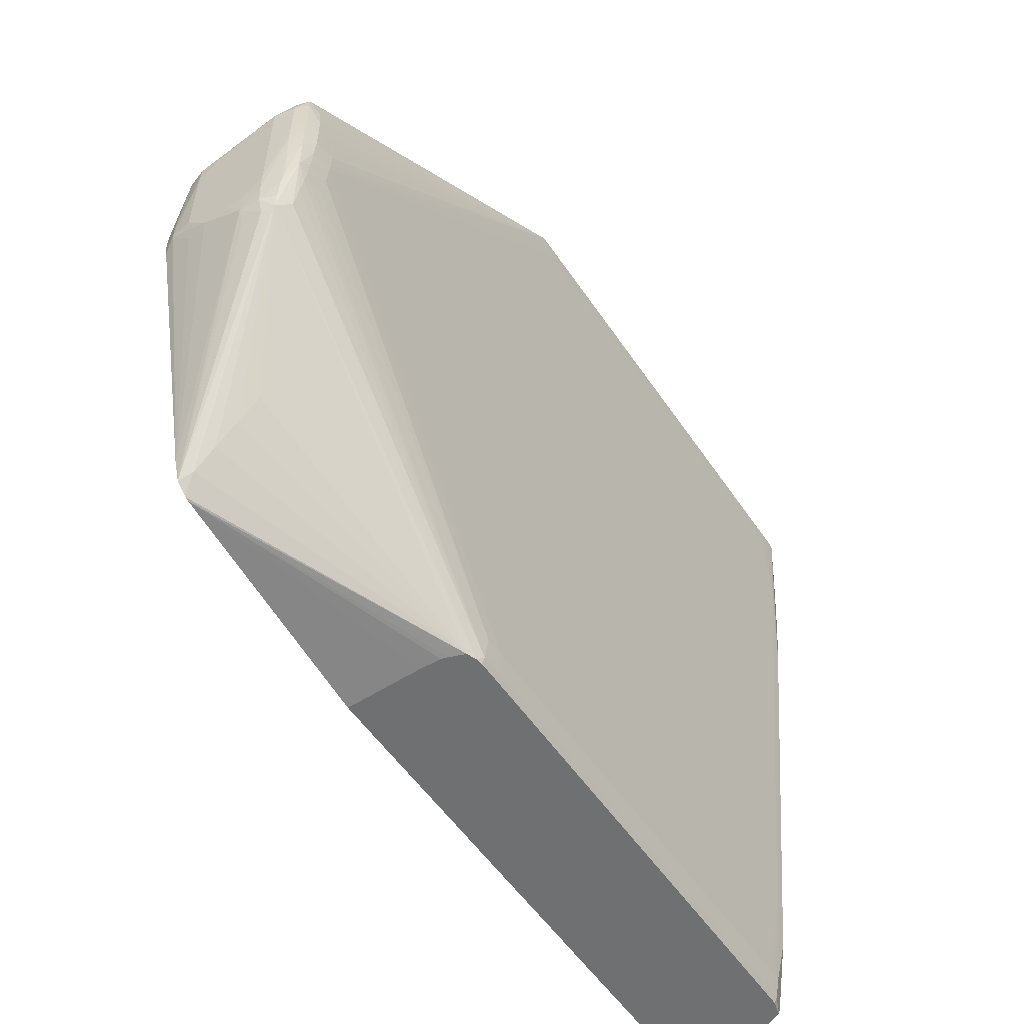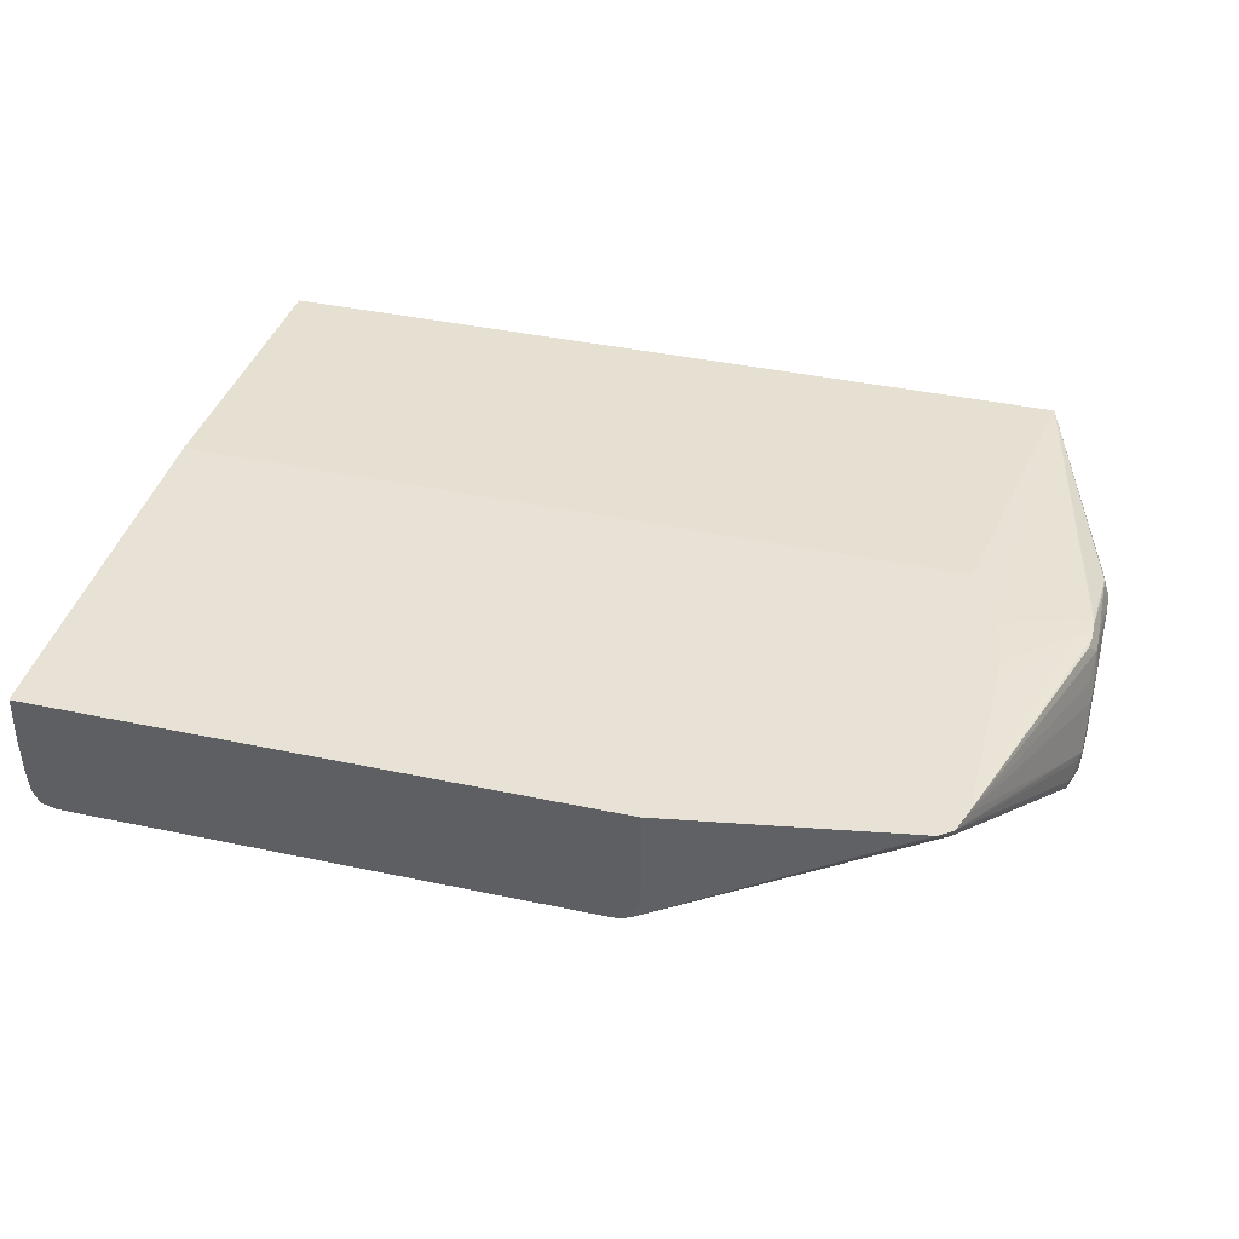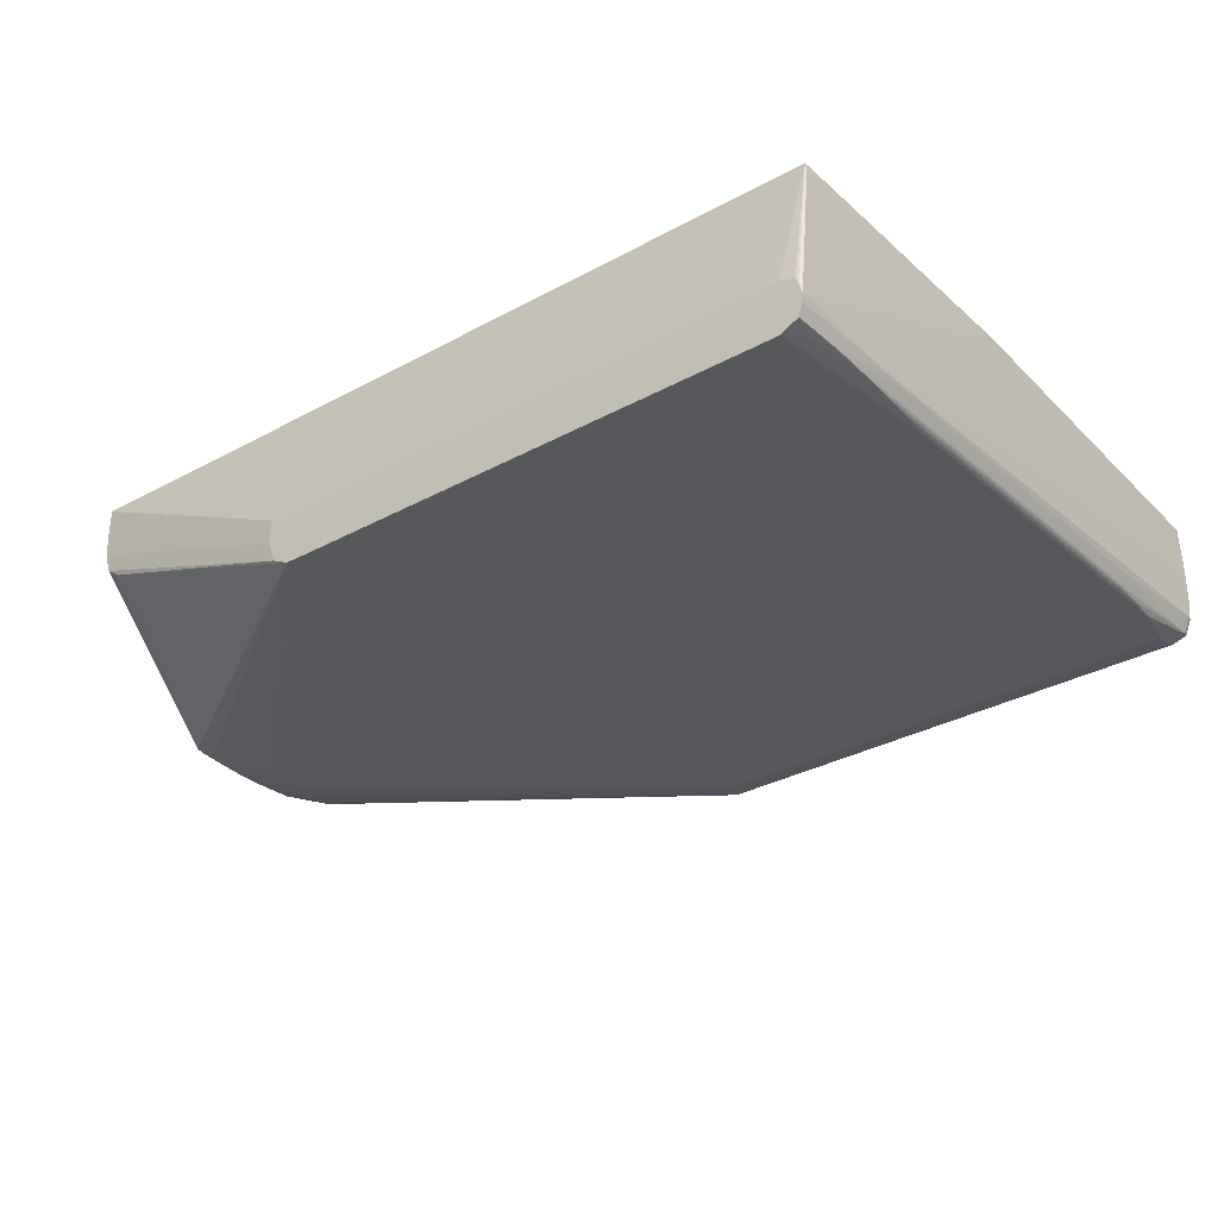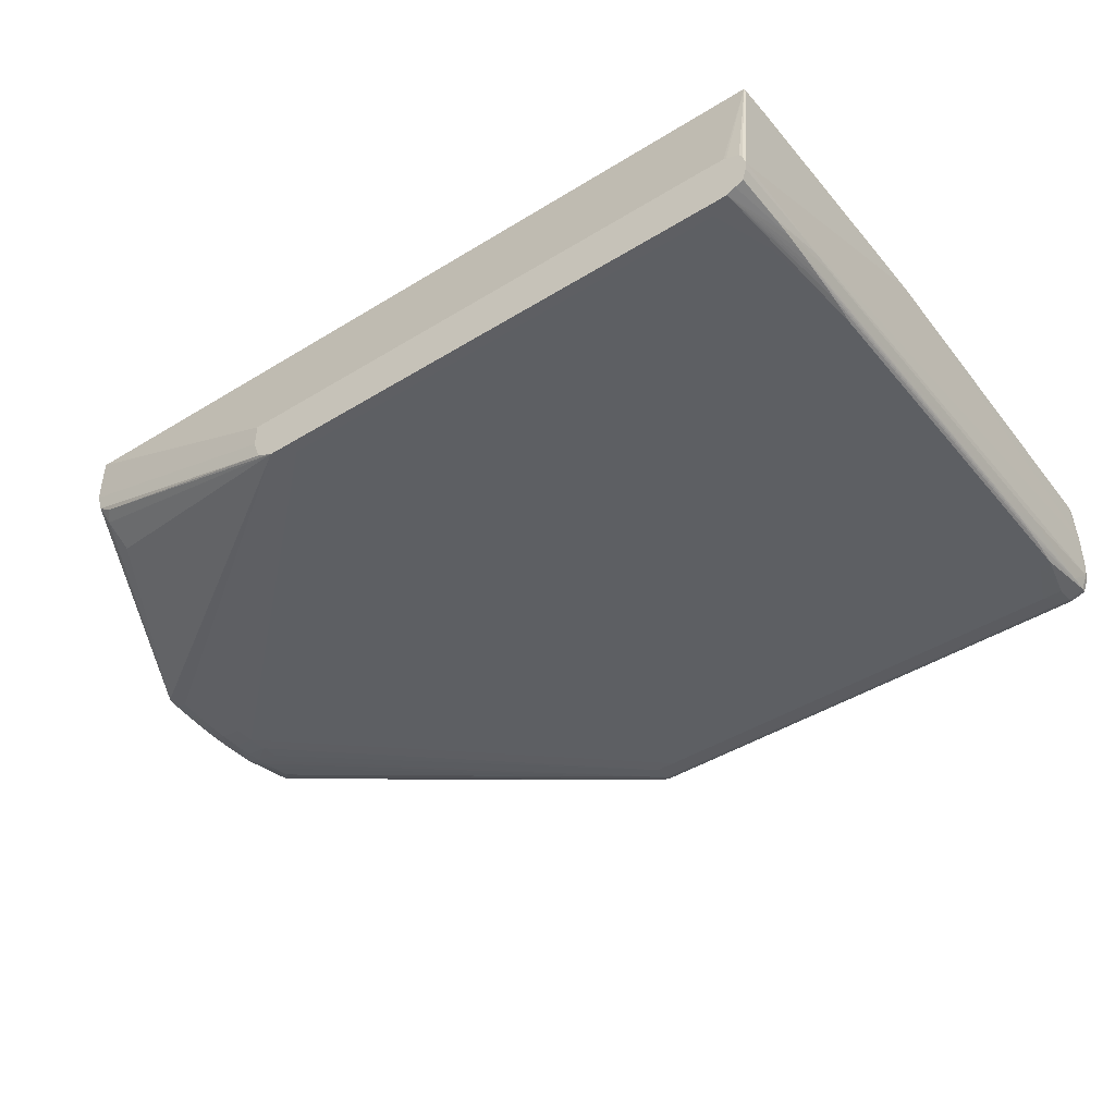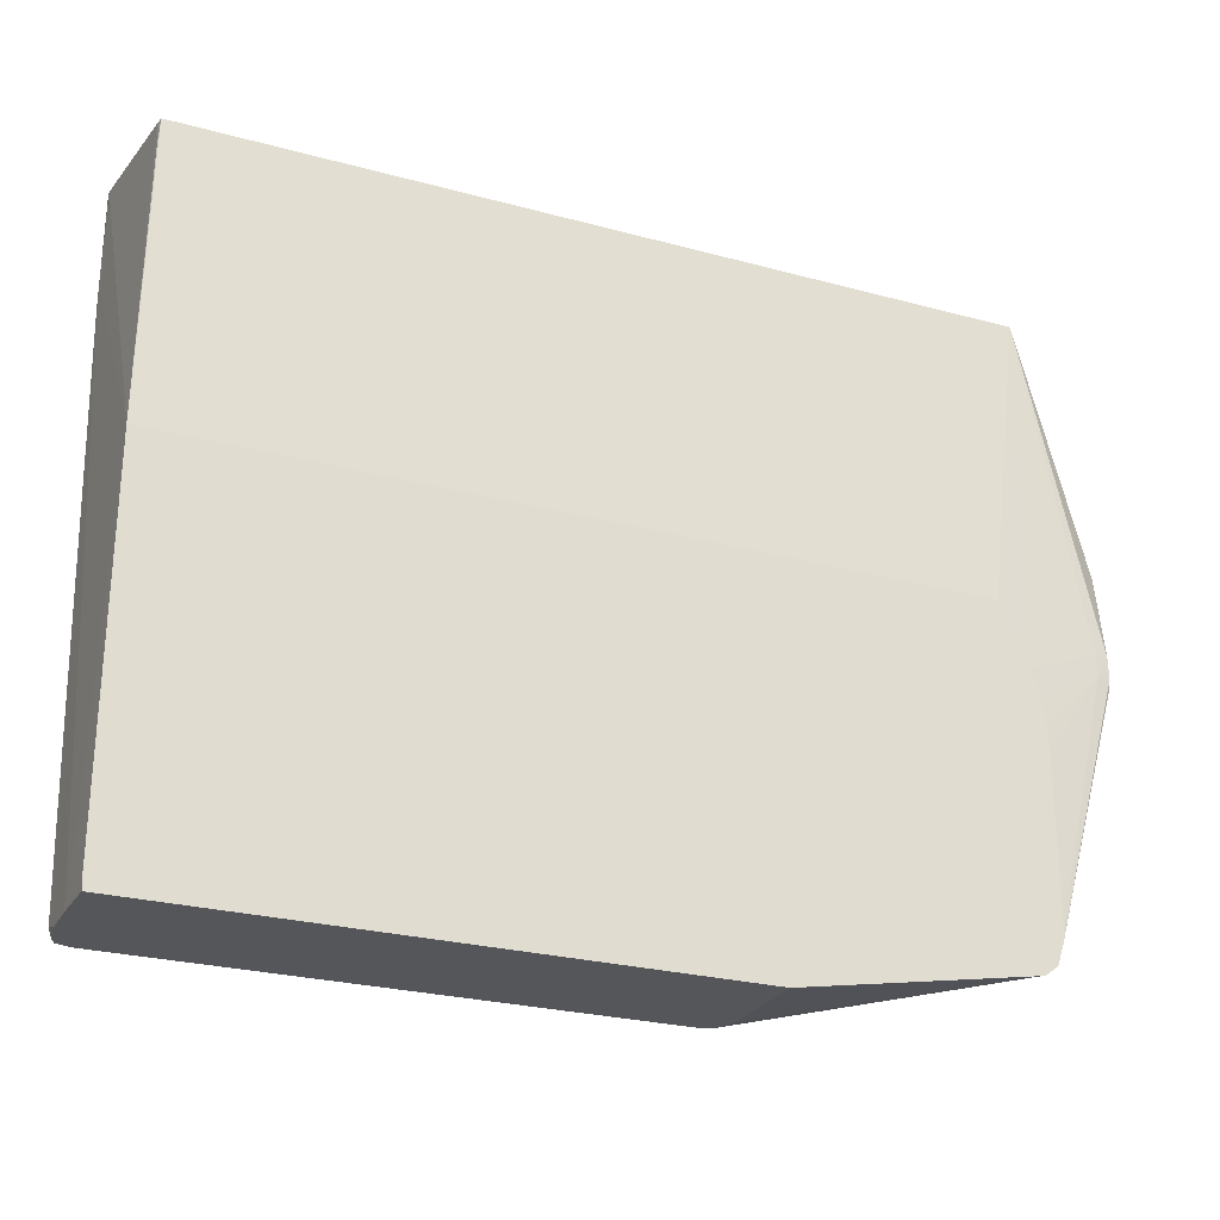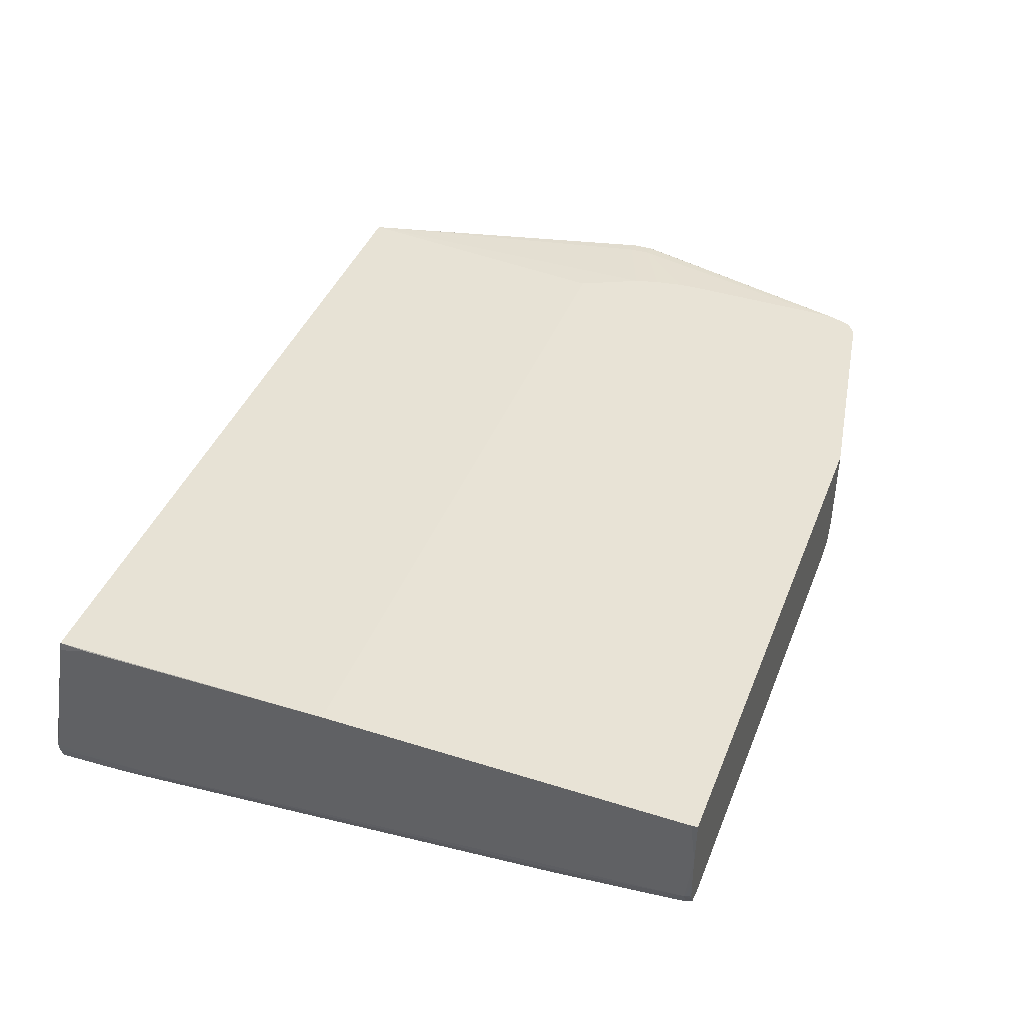
<metadata>
{"format":"obj","ext":"obj","renderer":"f3d","projection":"perspective","resolution":1024,"background":"white","views":[{"elev":-54.9,"azim":123.6,"up":"+Y"},{"elev":40.2,"azim":14.7,"up":"+Z"},{"elev":-32.9,"azim":-143.1,"up":"+Z"},{"elev":-45.5,"azim":-144.7,"up":"+Z"},{"elev":-25.8,"azim":-23.5,"up":"+Y"},{"elev":41.9,"azim":-69.4,"up":"+Z"}]}
</metadata>
<code>
v 0.08169 -0.0113 -0.04146
v 0.08169 -0.0113 -0.04295
v 0.07739 -0.0113 -0.04146
v 0.0972 -0.01293 -0.03336
v 0.08123 -0.0113 -0.04425
v 0.0972 -0.01293 -0.03522
v 0.09714 -0.01293 -0.03651
v 0.09673 -0.01293 -0.0378
v 0.05057 -0.0113 -0.0415
v 0.04839 -0.01293 -0.03336
v 0.0947 -0.03079 -0.03269
v 0.09646 -0.03447 -0.03269
v 0.1008 -0.03268 -0.03308
v 0.1016 -0.03268 -0.03318
v 0.1015 -0.03183 -0.03325
v 0.1018 -0.02752 -0.03417
v 0.1017 -0.0267 -0.03436
v 0.1022 -0.02752 -0.03522
v 0.1021 -0.02623 -0.03908
v 0.1022 -0.02623 -0.04037
v 0.1018 -0.02524 -0.04037
v 0.08021 -0.0113 -0.04478
v 0.09584 -0.01293 -0.03844
v 0.1017 -0.02533 -0.04167
v 0.09649 -0.01364 -0.03861
v 0.1016 -0.02551 -0.04237
v 0.0503 -0.0113 -0.04151
v 0.04928 -0.0113 -0.04154
v 0.04912 -0.0113 -0.04158
v 0.04834 -0.0113 -0.04191
v 0.04817 -0.0113 -0.04223
v 0.04799 -0.0113 -0.04295
v 0.04831 -0.01293 -0.03393
v 0.0483 -0.01463 -0.03336
v 0.04794 -0.03079 -0.03269
v 0.09686 -0.03597 -0.03269
v 0.1008 -0.03396 -0.03305
v 0.1016 -0.03396 -0.03317
v 0.102 -0.03396 -0.03393
v 0.102 -0.03268 -0.03393
v 0.1019 -0.02881 -0.03406
v 0.1022 -0.02881 -0.03522
v 0.1022 -0.02752 -0.03651
v 0.1022 -0.02752 -0.04037
v 0.1021 -0.02752 -0.04081
v 0.102 -0.02752 -0.04167
v 0.102 -0.02623 -0.04167
v 0.07892 -0.01205 -0.04473
v 0.07892 -0.0113 -0.0448
v 0.0963 -0.01528 -0.03973
v 0.1009 -0.02623 -0.04263
v 0.1009 -0.02752 -0.04273
v 0.1009 -0.02881 -0.04276
v 0.09956 -0.02881 -0.04289
v 0.09956 -0.0301 -0.04287
v 0.09956 -0.03079 -0.04282
v 0.09956 -0.03139 -0.04278
v 0.1016 -0.02623 -0.04242
v 0.04793 -0.01721 -0.04295
v 0.04805 -0.0113 -0.04345
v 0.0478 -0.05369 -0.03561
v 0.0478 -0.0533 -0.03522
v 0.04783 -0.0533 -0.03269
v 0.09713 -0.03778 -0.03269
v 0.09719 -0.03907 -0.03269
v 0.0972 -0.04716 -0.03269
v 0.0972 -0.04809 -0.03269
v 0.09712 -0.04938 -0.03269
v 0.1016 -0.03468 -0.03323
v 0.1022 -0.03525 -0.03651
v 0.1022 -0.03396 -0.03522
v 0.1022 -0.03079 -0.03522
v 0.1017 -0.03493 -0.03393
v 0.1019 -0.03533 -0.03517
v 0.1022 -0.03079 -0.04038
v 0.1021 -0.02881 -0.04081
v 0.102 -0.02881 -0.04167
v 0.1017 -0.02881 -0.04247
v 0.1016 -0.02752 -0.04245
v 0.07892 -0.01293 -0.04464
v 0.05057 -0.01205 -0.04473
v 0.05057 -0.0113 -0.0448
v 0.1009 -0.0301 -0.04274
v 0.1017 -0.0301 -0.04246
v 0.1009 -0.03079 -0.04269
v 0.1009 -0.03139 -0.04265
v 0.1009 -0.03268 -0.04252
v 0.09956 -0.03268 -0.04264
v 0.07892 -0.05201 -0.04073
v 0.08021 -0.04898 -0.04104
v 0.08022 -0.04717 -0.04122
v 0.08022 -0.03079 -0.04286
v 0.08021 -0.01592 -0.04434
v 0.04793 -0.0185 -0.04295
v 0.04784 -0.0533 -0.03909
v 0.04782 -0.0533 -0.0378
v 0.04827 -0.0113 -0.04424
v 0.04822 -0.01463 -0.04403
v 0.04783 -0.05369 -0.0378
v 0.04787 -0.05369 -0.03269
v 0.04783 -0.05332 -0.03269
v 0.0971 -0.04943 -0.03269
v 0.1021 -0.03654 -0.03909
v 0.1022 -0.03525 -0.03787
v 0.1022 -0.03396 -0.04038
v 0.1021 -0.02966 -0.04081
v 0.102 -0.0301 -0.04167
v 0.05057 -0.01293 -0.04464
v 0.04928 -0.01592 -0.04434
v 0.04981 -0.0113 -0.04479
v 0.1016 -0.03079 -0.04244
v 0.1013 -0.03079 -0.04257
v 0.1015 -0.03268 -0.04235
v 0.102 -0.03079 -0.04167
v 0.1018 -0.03079 -0.04204
v 0.1015 -0.03336 -0.04232
v 0.1009 -0.03366 -0.04237
v 0.09956 -0.03393 -0.04243
v 0.08021 -0.05201 -0.04072
v 0.08021 -0.0533 -0.04048
v 0.07892 -0.0533 -0.04048
v 0.05057 -0.05201 -0.04073
v 0.04928 -0.04717 -0.04122
v 0.05701 -0.03139 -0.0428
v 0.04797 -0.01979 -0.04295
v 0.04796 -0.04557 -0.04038
v 0.04822 -0.05201 -0.04021
v 0.04826 -0.0533 -0.0401
v 0.04809 -0.05369 -0.03945
v 0.04795 -0.05369 -0.03909
v 0.04823 -0.01592 -0.04397
v 0.04876 -0.0113 -0.04451
v 0.08164 -0.05369 -0.03269
v 0.09678 -0.05038 -0.03269
v 0.1021 -0.03654 -0.04038
v 0.1022 -0.03525 -0.04038
v 0.1022 -0.03525 -0.03909
v 0.09669 -0.05065 -0.03269
v 0.1018 -0.03751 -0.03909
v 0.1018 -0.03753 -0.04038
v 0.04928 -0.01721 -0.04422
v 0.04928 -0.01463 -0.04447
v 0.04861 -0.02312 -0.04361
v 0.04928 -0.0113 -0.04477
v 0.102 -0.03139 -0.04167
v 0.1019 -0.03268 -0.04167
v 0.1016 -0.03139 -0.04242
v 0.1018 -0.03386 -0.04174
v 0.1009 -0.03654 -0.04171
v 0.1009 -0.03525 -0.04203
v 0.1009 -0.03431 -0.04225
v 0.1018 -0.03525 -0.04146
v 0.1017 -0.03654 -0.0413
v 0.1016 -0.03736 -0.04116
v 0.0806 -0.05369 -0.04023
v 0.08021 -0.05369 -0.0403
v 0.07942 -0.05369 -0.0403
v 0.05057 -0.0533 -0.04048
v 0.04928 -0.0533 -0.04048
v 0.04928 -0.05201 -0.04071
v 0.04928 -0.04898 -0.04104
v 0.04861 -0.04891 -0.04103
v 0.04823 -0.0417 -0.04139
v 0.04826 -0.04299 -0.04133
v 0.04831 -0.04428 -0.04127
v 0.04837 -0.04557 -0.0412
v 0.04844 -0.04686 -0.04114
v 0.04854 -0.04815 -0.04107
v 0.04833 -0.05369 -0.04002
v 0.04826 -0.01721 -0.04391
v 0.08169 -0.05369 -0.03651
v 0.09569 -0.05131 -0.03269
v 0.09668 -0.05068 -0.03269
v 0.04855 -0.02236 -0.04365
v 0.04845 -0.02107 -0.04371
v 0.04837 -0.01979 -0.04378
v 0.04831 -0.0185 -0.04384
v 0.09655 -0.05038 -0.03332
v 0.09649 -0.05029 -0.03351
v 0.09648 -0.04899 -0.03475
v 0.09642 -0.04763 -0.03597
v 0.09636 -0.04624 -0.03719
v 0.08117 -0.05369 -0.04002
v 0.05057 -0.05369 -0.0403
v 0.04928 -0.05369 -0.0403
v 0.08169 -0.05369 -0.03741
v 0.09595 -0.05123 -0.03269
v 0.08165 -0.05369 -0.0387
v 0.08153 -0.05369 -0.03909
f 1 2 5
f 1 5 22
f 1 22 49
f 1 49 82
f 1 82 110
f 1 110 144
f 1 144 132
f 1 132 97
f 1 97 60
f 1 60 32
f 1 32 31
f 1 31 30
f 1 30 29
f 1 29 28
f 1 28 27
f 1 27 9
f 1 9 3
f 1 3 10
f 1 10 4
f 1 4 6
f 1 6 2
f 2 6 7
f 2 7 8
f 2 8 5
f 3 9 10
f 4 11 12
f 4 12 13
f 4 13 14
f 4 14 15
f 4 15 16
f 4 16 17
f 4 17 18
f 4 18 19
f 4 19 20
f 4 20 21
f 4 21 6
f 4 10 35
f 4 35 11
f 5 8 23
f 5 23 22
f 6 21 7
f 7 21 24
f 7 24 8
f 8 25 23
f 8 24 26
f 8 26 25
f 9 27 10
f 10 27 28
f 10 28 29
f 10 29 30
f 10 30 31
f 10 31 32
f 10 32 33
f 10 33 34
f 10 34 35
f 11 35 63
f 11 63 101
f 11 101 100
f 11 100 133
f 11 133 172
f 11 172 187
f 11 187 173
f 11 173 138
f 11 138 134
f 11 134 102
f 11 102 68
f 11 68 67
f 11 67 66
f 11 66 65
f 11 65 64
f 11 64 36
f 11 36 12
f 12 36 37
f 12 37 13
f 13 37 14
f 14 38 39
f 14 39 40
f 14 40 41
f 14 41 16
f 14 16 15
f 14 37 38
f 16 41 18
f 16 18 17
f 18 41 40
f 18 40 42
f 18 42 43
f 18 43 20
f 18 20 19
f 20 43 44
f 20 44 45
f 20 45 46
f 20 46 47
f 20 47 24
f 20 24 21
f 22 48 49
f 22 23 25
f 22 25 50
f 22 50 26
f 22 26 51
f 22 51 52
f 22 52 53
f 22 53 54
f 22 54 55
f 22 55 56
f 22 56 57
f 22 57 48
f 24 47 26
f 25 26 50
f 26 58 51
f 26 47 58
f 32 59 35
f 32 35 33
f 32 60 59
f 33 35 34
f 35 59 61
f 35 61 62
f 35 62 63
f 36 64 37
f 37 64 65
f 37 65 66
f 37 66 67
f 37 67 68
f 37 68 38
f 38 68 69
f 38 69 39
f 39 70 71
f 39 71 72
f 39 72 42
f 39 42 40
f 39 69 68
f 39 68 73
f 39 73 74
f 39 74 70
f 42 72 104
f 42 104 137
f 42 137 105
f 42 105 75
f 42 75 44
f 42 44 43
f 44 75 76
f 44 76 77
f 44 77 45
f 45 77 46
f 46 77 78
f 46 78 47
f 47 78 79
f 47 79 58
f 48 80 108
f 48 108 81
f 48 81 82
f 48 82 49
f 48 57 80
f 51 58 52
f 52 58 79
f 52 79 53
f 53 83 54
f 53 79 78
f 53 78 84
f 53 84 83
f 54 83 55
f 55 83 85
f 55 85 56
f 56 85 57
f 57 85 86
f 57 86 87
f 57 87 88
f 57 88 89
f 57 89 90
f 57 90 91
f 57 91 92
f 57 92 93
f 57 93 80
f 59 60 94
f 59 94 95
f 59 95 96
f 59 96 61
f 60 97 98
f 60 98 94
f 61 96 95
f 61 95 99
f 61 99 130
f 61 130 129
f 61 129 169
f 61 169 185
f 61 185 184
f 61 184 157
f 61 157 156
f 61 156 155
f 61 155 183
f 61 183 189
f 61 189 188
f 61 188 186
f 61 186 171
f 61 171 133
f 61 133 100
f 61 100 101
f 61 101 63
f 61 63 62
f 68 102 103
f 68 103 70
f 68 70 74
f 68 74 73
f 70 103 104
f 70 104 71
f 71 104 72
f 75 105 106
f 75 106 76
f 76 106 77
f 77 107 78
f 77 106 105
f 77 105 107
f 78 107 84
f 80 93 92
f 80 92 108
f 81 108 109
f 81 109 110
f 81 110 82
f 83 84 111
f 83 111 112
f 83 112 113
f 83 113 85
f 84 107 114
f 84 114 115
f 84 115 111
f 85 113 116
f 85 116 86
f 86 116 87
f 87 117 88
f 87 116 117
f 88 117 118
f 88 118 119
f 88 119 89
f 89 91 90
f 89 119 120
f 89 120 121
f 89 121 158
f 89 158 122
f 89 122 123
f 89 123 91
f 91 123 92
f 92 123 124
f 92 124 108
f 94 98 125
f 94 125 126
f 94 126 95
f 95 126 127
f 95 127 128
f 95 128 129
f 95 129 130
f 95 130 99
f 97 131 98
f 97 132 131
f 98 131 125
f 102 134 103
f 103 135 136
f 103 136 137
f 103 137 104
f 103 134 138
f 103 138 139
f 103 139 140
f 103 140 135
f 105 137 136
f 105 136 107
f 107 136 114
f 108 124 123
f 108 123 141
f 108 141 109
f 109 142 110
f 109 141 143
f 109 143 142
f 110 142 144
f 111 115 145
f 111 145 146
f 111 146 147
f 111 147 112
f 112 147 113
f 113 147 148
f 113 148 116
f 114 136 145
f 114 145 115
f 116 149 150
f 116 150 151
f 116 151 117
f 116 148 152
f 116 152 153
f 116 153 154
f 116 154 149
f 117 151 120
f 117 120 119
f 117 119 118
f 120 155 156
f 120 156 121
f 120 151 150
f 120 150 149
f 120 149 155
f 121 156 157
f 121 157 184
f 121 184 158
f 122 158 159
f 122 159 160
f 122 160 161
f 122 161 123
f 123 161 162
f 123 162 143
f 123 143 141
f 125 131 126
f 126 131 163
f 126 163 164
f 126 164 127
f 127 164 165
f 127 165 166
f 127 166 167
f 127 167 128
f 128 167 168
f 128 168 162
f 128 162 160
f 128 160 159
f 128 159 169
f 128 169 129
f 131 132 144
f 131 144 170
f 131 170 164
f 131 164 163
f 133 171 172
f 135 140 154
f 135 154 153
f 135 153 152
f 135 152 136
f 136 152 146
f 136 146 145
f 138 173 140
f 138 140 139
f 140 173 154
f 142 143 144
f 143 162 168
f 143 168 174
f 143 174 144
f 144 174 175
f 144 175 176
f 144 176 177
f 144 177 170
f 146 152 148
f 146 148 147
f 149 154 155
f 154 173 178
f 154 178 179
f 154 179 180
f 154 180 181
f 154 181 182
f 154 182 183
f 154 183 155
f 158 184 185
f 158 185 159
f 159 185 169
f 160 162 161
f 164 170 165
f 165 177 176
f 165 176 166
f 165 170 177
f 166 176 167
f 167 176 175
f 167 175 174
f 167 174 168
f 171 186 172
f 172 186 188
f 172 188 189
f 172 189 183
f 172 183 187
f 173 187 178
f 178 187 179
f 179 187 183
f 179 183 180
f 180 183 181
f 181 183 182

</code>
